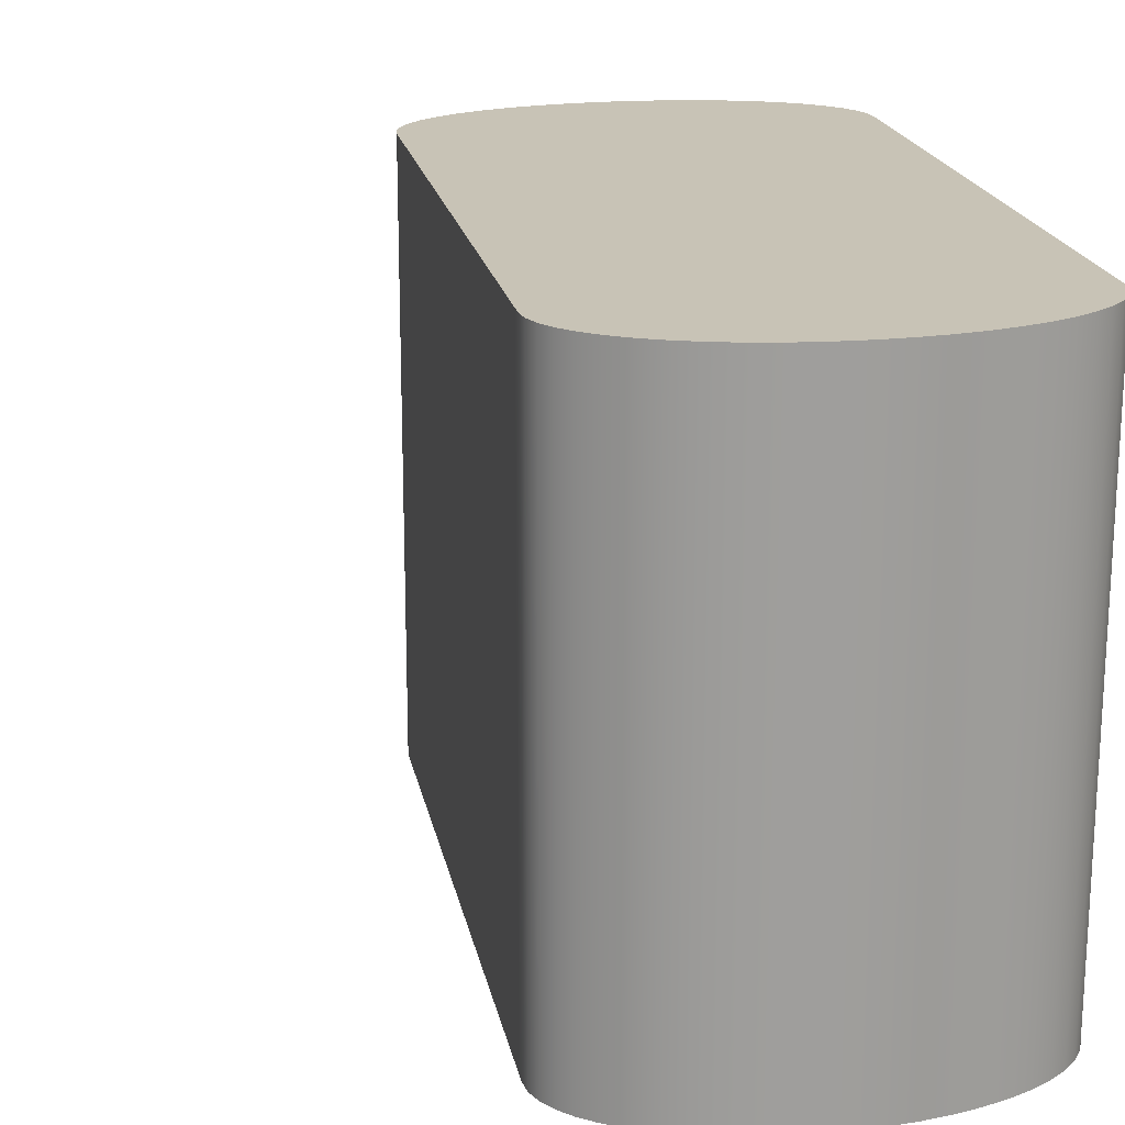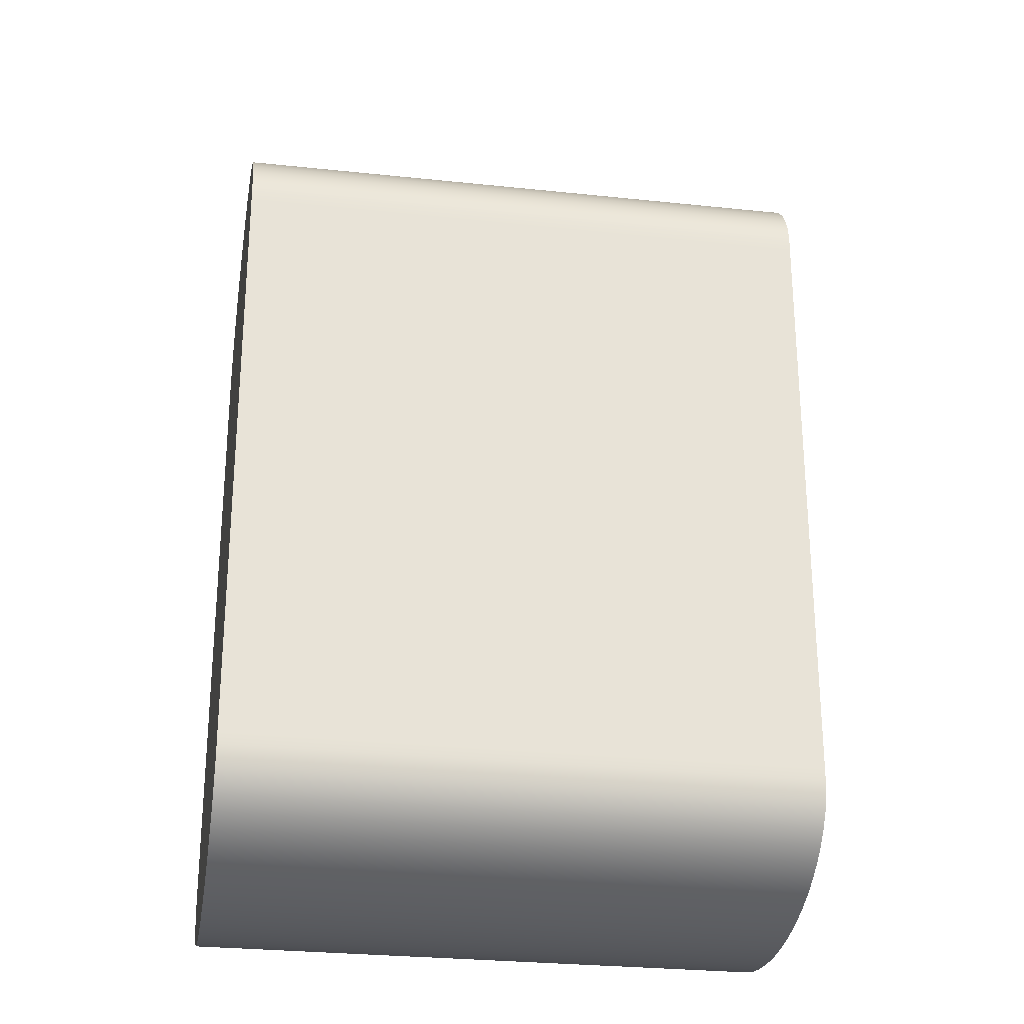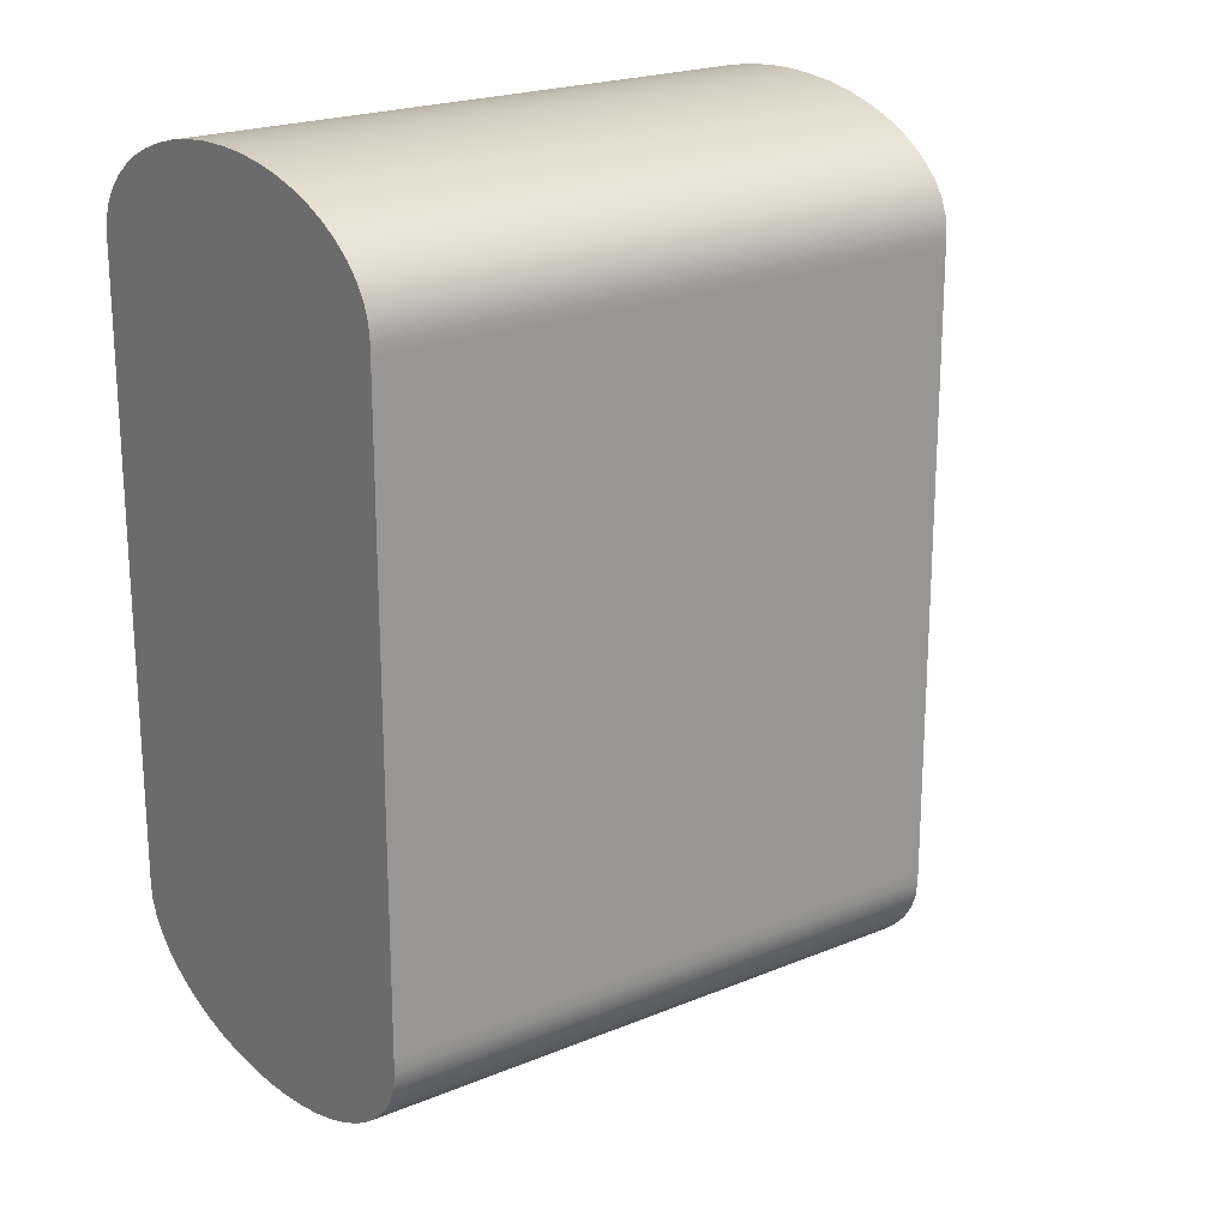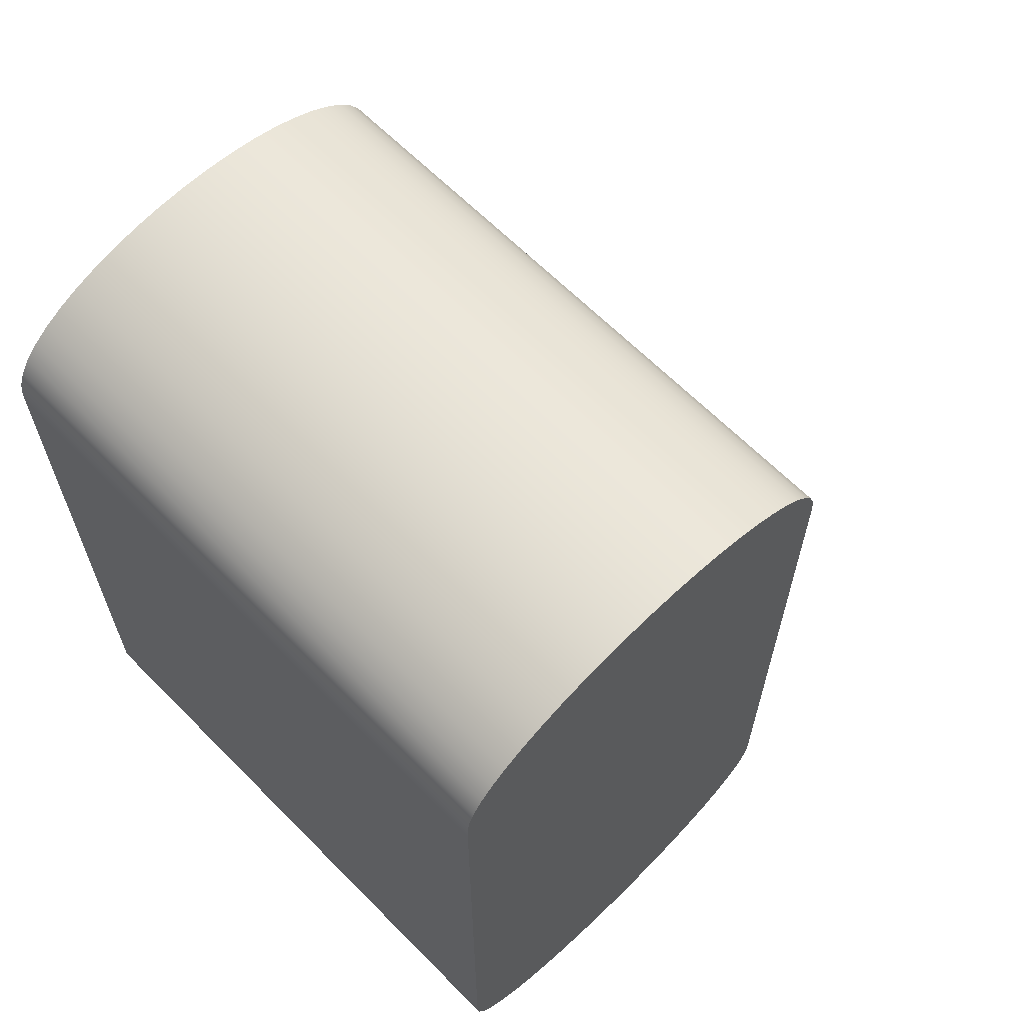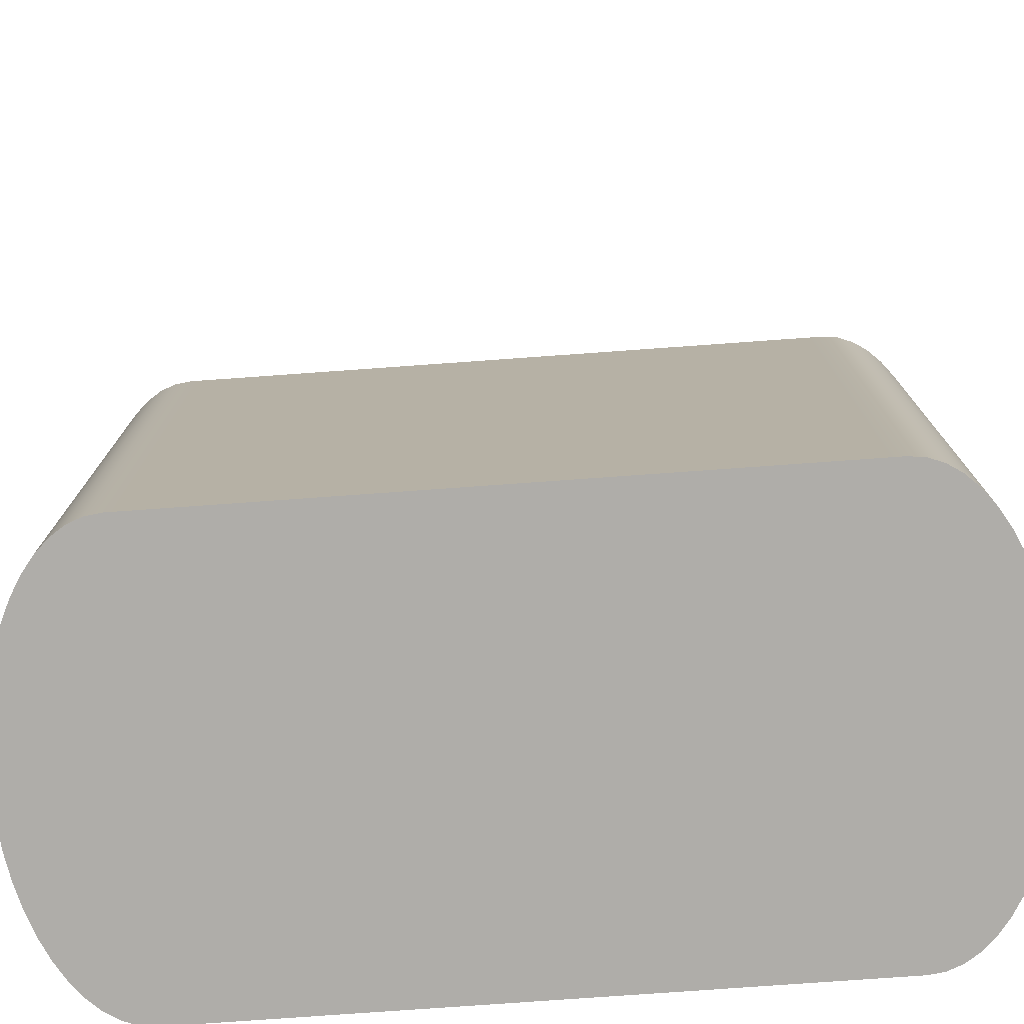
<metadata>
{"format":"obj","ext":"obj","renderer":"f3d","projection":"perspective","resolution":1024,"background":"white","views":[{"elev":19.4,"azim":169.5,"up":"+Z"},{"elev":-27.6,"azim":80.7,"up":"+Y"},{"elev":21.2,"azim":53.4,"up":"+Y"},{"elev":64.3,"azim":-44.6,"up":"+Y"},{"elev":-77.2,"azim":94.1,"up":"+Z"}]}
</metadata>
<code>
o path2161
v -0.4348 0 -0.2312
v -0.4348 0 -0.2312
v -0.4348 0 -0.2312
f 2 3 1
o path2990
v -0.4126 0 -0.004565
v -0.4126 0 -0.004565
v -0.4126 0 -0.004566
v -0.4126 0 -0.004566
v -0.4126 0 -0.004566
v -0.4126 0 -0.004566
v -0.4126 0 -0.004567
v -0.4126 0 -0.004567
v -0.4126 0 -0.004567
v -0.4126 0 -0.004568
v -0.4126 0 -0.004568
v -0.4126 0 -0.004569
v -0.4126 0 -0.004569
v -0.4126 0 -0.004569
v -0.4126 0 -0.004568
v -0.4126 0 -0.004568
v -0.4126 0 -0.004568
v -0.4126 0 -0.004567
v -0.4126 0 -0.004567
v -0.4126 0 -0.004567
v -0.4126 0 -0.004567
v -0.4126 0 -0.004566
v -0.4126 0 -0.004566
v -0.4126 0 -0.004566
f 15 17 16
f 18 15 17
f 14 18 15
f 19 14 18
f 13 19 14
f 20 13 19
f 12 20 13
f 21 12 20
f 11 21 12
f 11 22 21
f 11 23 22
f 10 23 11
f 10 24 23
f 9 24 10
f 9 25 24
f 8 25 9
f 8 26 25
f 7 26 8
f 7 27 26
f 6 27 7
f 5 27 6
f 5 4 27
o path3840
v -2.742 -0.6101 -0.997
v -2.735 -0.6624 -0.997
v -2.716 -0.7125 -0.997
v -2.684 -0.7601 -0.997
v -2.642 -0.8046 -0.997
v -2.589 -0.8457 -0.997
v -2.527 -0.8827 -0.997
v -2.457 -0.9153 -0.997
v -2.379 -0.943 -0.997
v -2.294 -0.9653 -0.997
v -2.203 -0.9818 -0.997
v -2.108 -0.9921 -0.997
v -2.008 -0.9956 -0.997
v -1.909 -0.9921 -0.997
v -1.813 -0.9818 -0.997
v -1.723 -0.9653 -0.997
v -1.638 -0.943 -0.997
v -1.56 -0.9153 -0.997
v -1.489 -0.8827 -0.997
v -1.427 -0.8457 -0.997
v -1.375 -0.8046 -0.997
v -1.332 -0.7601 -0.997
v -1.301 -0.7125 -0.997
v -1.281 -0.6624 -0.997
v -1.274 -0.6101 -0.997
v -1.274 -0.568 -0.997
v -1.274 -0.4517 -0.997
v -1.274 -0.2761 -0.997
v -1.274 -0.05596 -0.997
v -1.274 0.1939 -0.997
v -1.274 0.4586 -0.997
v -1.274 0.7232 -0.997
v -1.274 0.9731 -0.997
v -1.274 1.193 -0.997
v -1.274 1.369 -0.997
v -1.274 1.485 -0.997
v -1.274 1.527 -0.997
v -1.281 1.579 -0.997
v -1.301 1.63 -0.997
v -1.332 1.677 -0.997
v -1.375 1.722 -0.997
v -1.427 1.763 -0.997
v -1.489 1.8 -0.997
v -1.56 1.832 -0.997
v -1.638 1.86 -0.997
v -1.723 1.882 -0.997
v -1.813 1.899 -0.997
v -1.909 1.909 -0.997
v -2.008 1.913 -0.997
v -2.108 1.909 -0.997
v -2.203 1.899 -0.997
v -2.294 1.882 -0.997
v -2.379 1.86 -0.997
v -2.457 1.832 -0.997
v -2.527 1.8 -0.997
v -2.589 1.763 -0.997
v -2.642 1.722 -0.997
v -2.684 1.677 -0.997
v -2.716 1.63 -0.997
v -2.735 1.579 -0.997
v -2.742 1.527 -0.997
v -2.742 1.485 -0.997
v -2.742 1.369 -0.997
v -2.742 1.193 -0.997
v -2.742 0.9731 -0.997
v -2.742 0.7232 -0.997
v -2.742 0.4586 -0.997
v -2.742 0.1939 -0.997
v -2.742 -0.05596 -0.997
v -2.742 -0.2761 -0.997
v -2.742 -0.4517 -0.997
v -2.742 -0.568 -0.997
v -2.742 -0.6101 1.003
v -2.735 -0.6624 1.003
v -2.716 -0.7125 1.003
v -2.684 -0.7601 1.003
v -2.642 -0.8046 1.003
v -2.589 -0.8457 1.003
v -2.527 -0.8827 1.003
v -2.457 -0.9153 1.003
v -2.379 -0.943 1.003
v -2.294 -0.9653 1.003
v -2.203 -0.9818 1.003
v -2.108 -0.9921 1.003
v -2.008 -0.9956 1.003
v -1.909 -0.9921 1.003
v -1.813 -0.9818 1.003
v -1.723 -0.9653 1.003
v -1.638 -0.943 1.003
v -1.56 -0.9153 1.003
v -1.489 -0.8827 1.003
v -1.427 -0.8457 1.003
v -1.375 -0.8046 1.003
v -1.332 -0.7601 1.003
v -1.301 -0.7125 1.003
v -1.281 -0.6624 1.003
v -1.274 -0.6101 1.003
v -1.274 -0.568 1.003
v -1.274 -0.4517 1.003
v -1.274 -0.2761 1.003
v -1.274 -0.05596 1.003
v -1.274 0.1939 1.003
v -1.274 0.4586 1.003
v -1.274 0.7232 1.003
v -1.274 0.9731 1.003
v -1.274 1.193 1.003
v -1.274 1.369 1.003
v -1.274 1.485 1.003
v -1.274 1.527 1.003
v -1.281 1.579 1.003
v -1.301 1.63 1.003
v -1.332 1.677 1.003
v -1.375 1.722 1.003
v -1.427 1.763 1.003
v -1.489 1.8 1.003
v -1.56 1.832 1.003
v -1.638 1.86 1.003
v -1.723 1.882 1.003
v -1.813 1.899 1.003
v -1.909 1.909 1.003
v -2.008 1.913 1.003
v -2.108 1.909 1.003
v -2.203 1.899 1.003
v -2.294 1.882 1.003
v -2.379 1.86 1.003
v -2.457 1.832 1.003
v -2.527 1.8 1.003
v -2.589 1.763 1.003
v -2.642 1.722 1.003
v -2.684 1.677 1.003
v -2.716 1.63 1.003
v -2.735 1.579 1.003
v -2.742 1.527 1.003
v -2.742 1.485 1.003
v -2.742 1.369 1.003
v -2.742 1.193 1.003
v -2.742 0.9731 1.003
v -2.742 0.7232 1.003
v -2.742 0.4586 1.003
v -2.742 0.1939 1.003
v -2.742 -0.05596 1.003
v -2.742 -0.2761 1.003
v -2.742 -0.4517 1.003
v -2.742 -0.568 1.003
v -2.742 -0.6101 1.003
v -2.742 -0.6101 -0.997
v -2.735 -0.6624 1.003
v -2.735 -0.6624 -0.997
v -2.716 -0.7125 1.003
v -2.716 -0.7125 -0.997
v -2.684 -0.7601 1.003
v -2.684 -0.7601 -0.997
v -2.642 -0.8046 1.003
v -2.642 -0.8046 -0.997
v -2.589 -0.8457 1.003
v -2.589 -0.8457 -0.997
v -2.527 -0.8827 1.003
v -2.527 -0.8827 -0.997
v -2.457 -0.9153 1.003
v -2.457 -0.9153 -0.997
v -2.379 -0.943 1.003
v -2.379 -0.943 -0.997
v -2.294 -0.9653 1.003
v -2.294 -0.9653 -0.997
v -2.203 -0.9818 1.003
v -2.203 -0.9818 -0.997
v -2.108 -0.9921 1.003
v -2.108 -0.9921 -0.997
v -2.008 -0.9956 1.003
v -2.008 -0.9956 -0.997
v -1.909 -0.9921 1.003
v -1.909 -0.9921 -0.997
v -1.813 -0.9818 1.003
v -1.813 -0.9818 -0.997
v -1.723 -0.9653 1.003
v -1.723 -0.9653 -0.997
v -1.638 -0.943 1.003
v -1.638 -0.943 -0.997
v -1.56 -0.9153 1.003
v -1.56 -0.9153 -0.997
v -1.489 -0.8827 1.003
v -1.489 -0.8827 -0.997
v -1.427 -0.8457 1.003
v -1.427 -0.8457 -0.997
v -1.375 -0.8046 1.003
v -1.375 -0.8046 -0.997
v -1.332 -0.7601 1.003
v -1.332 -0.7601 -0.997
v -1.301 -0.7125 1.003
v -1.301 -0.7125 -0.997
v -1.281 -0.6624 1.003
v -1.281 -0.6624 -0.997
v -1.274 -0.6101 1.003
v -1.274 -0.6101 -0.997
v -1.274 -0.568 1.003
v -1.274 -0.568 -0.997
v -1.274 -0.4517 1.003
v -1.274 -0.4517 -0.997
v -1.274 -0.2761 1.003
v -1.274 -0.2761 -0.997
v -1.274 -0.05596 1.003
v -1.274 -0.05596 -0.997
v -1.274 0.1939 1.003
v -1.274 0.1939 -0.997
v -1.274 0.4586 1.003
v -1.274 0.4586 -0.997
v -1.274 0.7232 1.003
v -1.274 0.7232 -0.997
v -1.274 0.9731 1.003
v -1.274 0.9731 -0.997
v -1.274 1.193 1.003
v -1.274 1.193 -0.997
v -1.274 1.369 1.003
v -1.274 1.369 -0.997
v -1.274 1.485 1.003
v -1.274 1.485 -0.997
v -1.274 1.527 1.003
v -1.274 1.527 -0.997
v -1.281 1.579 1.003
v -1.281 1.579 -0.997
v -1.301 1.63 1.003
v -1.301 1.63 -0.997
v -1.332 1.677 1.003
v -1.332 1.677 -0.997
v -1.375 1.722 1.003
v -1.375 1.722 -0.997
v -1.427 1.763 1.003
v -1.427 1.763 -0.997
v -1.489 1.8 1.003
v -1.489 1.8 -0.997
v -1.56 1.832 1.003
v -1.56 1.832 -0.997
v -1.638 1.86 1.003
v -1.638 1.86 -0.997
v -1.723 1.882 1.003
v -1.723 1.882 -0.997
v -1.813 1.899 1.003
v -1.813 1.899 -0.997
v -1.909 1.909 1.003
v -1.909 1.909 -0.997
v -2.008 1.913 1.003
v -2.008 1.913 -0.997
v -2.108 1.909 1.003
v -2.108 1.909 -0.997
v -2.203 1.899 1.003
v -2.203 1.899 -0.997
v -2.294 1.882 1.003
v -2.294 1.882 -0.997
v -2.379 1.86 1.003
v -2.379 1.86 -0.997
v -2.457 1.832 1.003
v -2.457 1.832 -0.997
v -2.527 1.8 1.003
v -2.527 1.8 -0.997
v -2.589 1.763 1.003
v -2.589 1.763 -0.997
v -2.642 1.722 1.003
v -2.642 1.722 -0.997
v -2.684 1.677 1.003
v -2.684 1.677 -0.997
v -2.716 1.63 1.003
v -2.716 1.63 -0.997
v -2.735 1.579 1.003
v -2.735 1.579 -0.997
v -2.742 1.527 1.003
v -2.742 1.527 -0.997
v -2.742 1.485 1.003
v -2.742 1.485 -0.997
v -2.742 1.369 1.003
v -2.742 1.369 -0.997
v -2.742 1.193 1.003
v -2.742 1.193 -0.997
v -2.742 0.9731 1.003
v -2.742 0.9731 -0.997
v -2.742 0.7232 1.003
v -2.742 0.7232 -0.997
v -2.742 0.4586 1.003
v -2.742 0.4586 -0.997
v -2.742 0.1939 1.003
v -2.742 0.1939 -0.997
v -2.742 -0.05596 1.003
v -2.742 -0.05596 -0.997
v -2.742 -0.2761 1.003
v -2.742 -0.2761 -0.997
v -2.742 -0.4517 1.003
v -2.742 -0.4517 -0.997
v -2.742 -0.568 1.003
v -2.742 -0.568 -0.997
f 39 41 40
f 38 41 39
f 38 42 41
f 37 42 38
f 37 43 42
f 36 43 37
f 36 44 43
f 35 44 36
f 35 45 44
f 34 45 35
f 34 46 45
f 33 46 34
f 33 47 46
f 32 47 33
f 32 48 47
f 31 48 32
f 31 49 48
f 30 49 31
f 30 50 49
f 29 50 30
f 29 51 50
f 28 51 29
f 28 52 51
f 99 52 28
f 99 53 52
f 99 54 53
f 98 54 99
f 98 55 54
f 97 55 98
f 97 56 55
f 96 56 97
f 96 57 56
f 95 57 96
f 95 58 57
f 94 58 95
f 94 59 58
f 93 59 94
f 93 60 59
f 92 60 93
f 92 61 60
f 91 61 92
f 91 62 61
f 90 62 91
f 90 63 62
f 89 63 90
f 89 64 63
f 88 64 89
f 87 64 88
f 87 65 64
f 86 65 87
f 86 66 65
f 85 66 86
f 85 67 66
f 84 67 85
f 84 68 67
f 83 68 84
f 83 69 68
f 82 69 83
f 82 70 69
f 81 70 82
f 81 71 70
f 80 71 81
f 80 72 71
f 79 72 80
f 79 73 72
f 78 73 79
f 78 74 73
f 77 74 78
f 77 75 74
f 76 75 77
f 113 111 112
f 113 110 111
f 114 110 113
f 114 109 110
f 115 109 114
f 115 108 109
f 116 108 115
f 116 107 108
f 117 107 116
f 117 106 107
f 118 106 117
f 118 105 106
f 119 105 118
f 119 104 105
f 120 104 119
f 120 103 104
f 121 103 120
f 121 102 103
f 122 102 121
f 122 101 102
f 123 101 122
f 123 100 101
f 124 100 123
f 124 171 100
f 125 171 124
f 126 171 125
f 126 170 171
f 127 170 126
f 127 169 170
f 128 169 127
f 128 168 169
f 129 168 128
f 129 167 168
f 130 167 129
f 130 166 167
f 131 166 130
f 131 165 166
f 132 165 131
f 132 164 165
f 133 164 132
f 133 163 164
f 134 163 133
f 134 162 163
f 135 162 134
f 135 161 162
f 136 161 135
f 136 160 161
f 136 159 160
f 137 159 136
f 137 158 159
f 138 158 137
f 138 157 158
f 139 157 138
f 139 156 157
f 140 156 139
f 140 155 156
f 141 155 140
f 141 154 155
f 142 154 141
f 142 153 154
f 143 153 142
f 143 152 153
f 144 152 143
f 144 151 152
f 145 151 144
f 145 150 151
f 146 150 145
f 146 149 150
f 147 149 146
f 147 148 149
f 173 175 174 172
f 175 177 176 174
f 177 179 178 176
f 179 181 180 178
f 181 183 182 180
f 183 185 184 182
f 185 187 186 184
f 187 189 188 186
f 189 191 190 188
f 191 193 192 190
f 193 195 194 192
f 195 197 196 194
f 197 199 198 196
f 199 201 200 198
f 201 203 202 200
f 203 205 204 202
f 205 207 206 204
f 207 209 208 206
f 209 211 210 208
f 211 213 212 210
f 213 215 214 212
f 215 217 216 214
f 217 219 218 216
f 219 221 220 218
f 221 223 222 220
f 223 225 224 222
f 225 227 226 224
f 227 229 228 226
f 229 231 230 228
f 231 233 232 230
f 233 235 234 232
f 235 237 236 234
f 237 239 238 236
f 239 241 240 238
f 241 243 242 240
f 243 245 244 242
f 245 247 246 244
f 247 249 248 246
f 249 251 250 248
f 251 253 252 250
f 253 255 254 252
f 255 257 256 254
f 257 259 258 256
f 259 261 260 258
f 261 263 262 260
f 263 265 264 262
f 265 267 266 264
f 267 269 268 266
f 269 271 270 268
f 271 273 272 270
f 273 275 274 272
f 275 277 276 274
f 277 279 278 276
f 279 281 280 278
f 281 283 282 280
f 283 285 284 282
f 285 287 286 284
f 287 289 288 286
f 289 291 290 288
f 291 293 292 290
f 293 295 294 292
f 295 297 296 294
f 297 299 298 296
f 299 301 300 298
f 301 303 302 300
f 303 305 304 302
f 305 307 306 304
f 307 309 308 306
f 309 311 310 308
f 311 313 312 310
f 313 315 314 312
f 315 173 172 314

</code>
